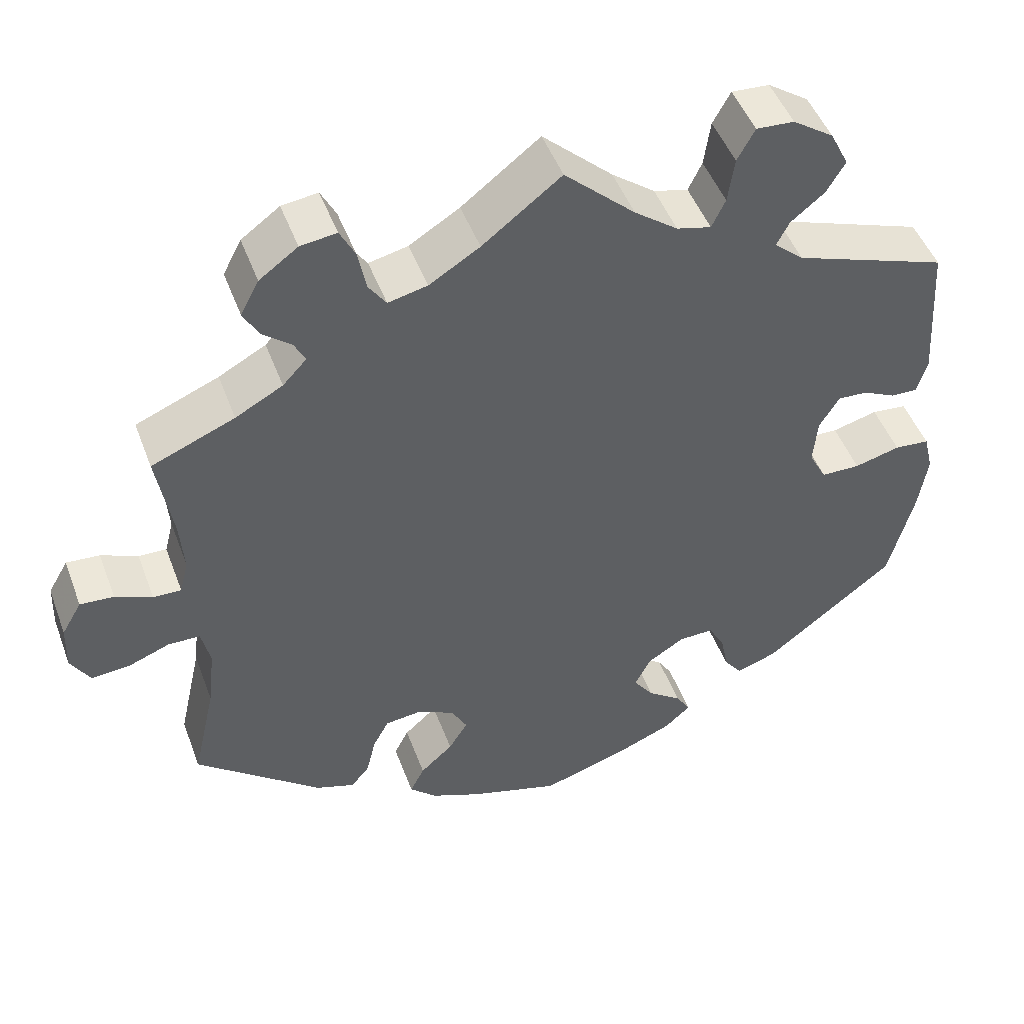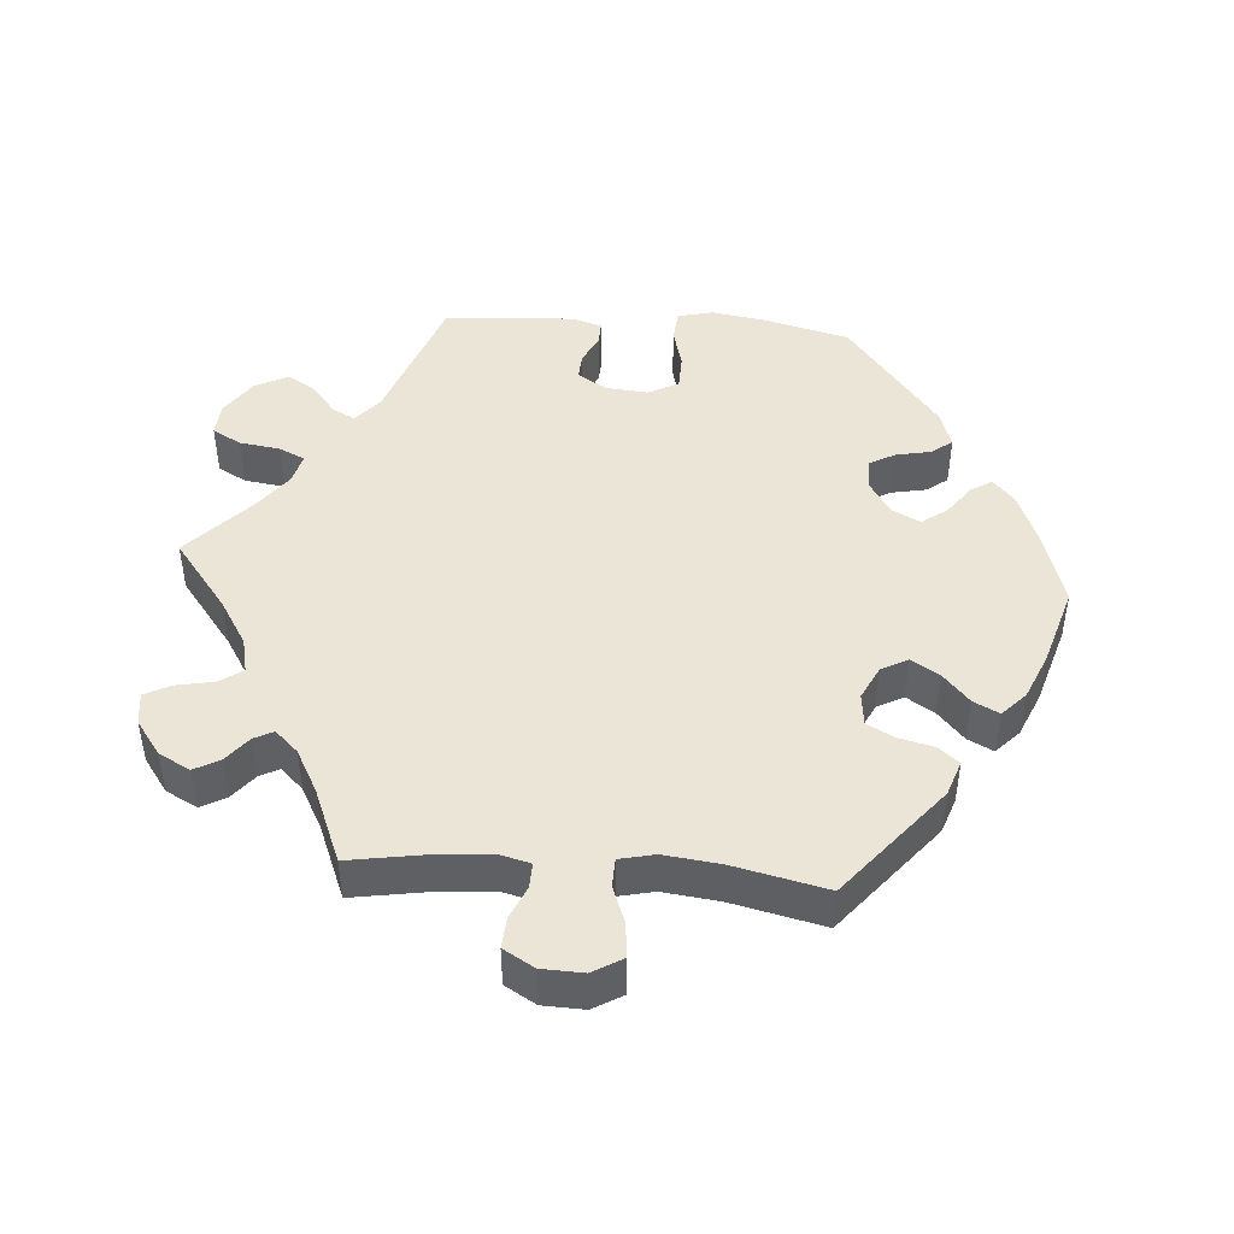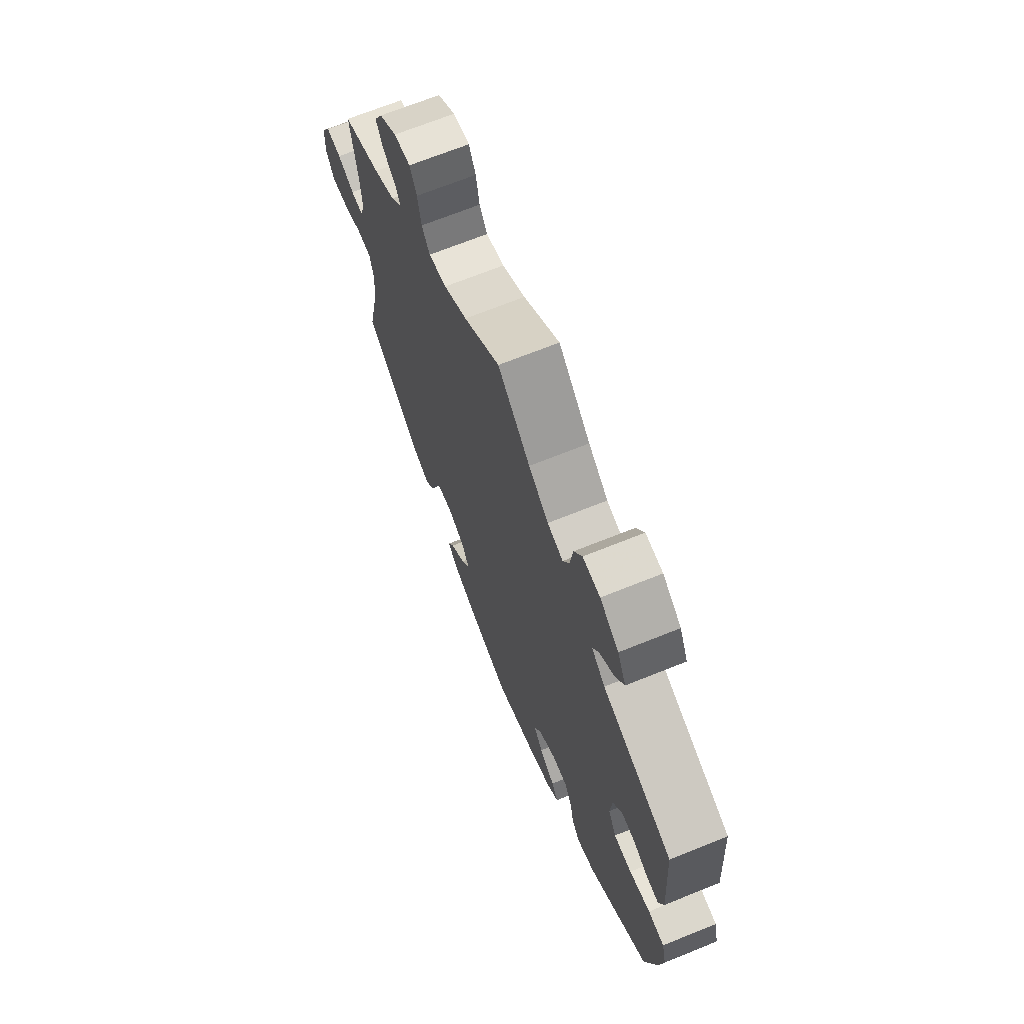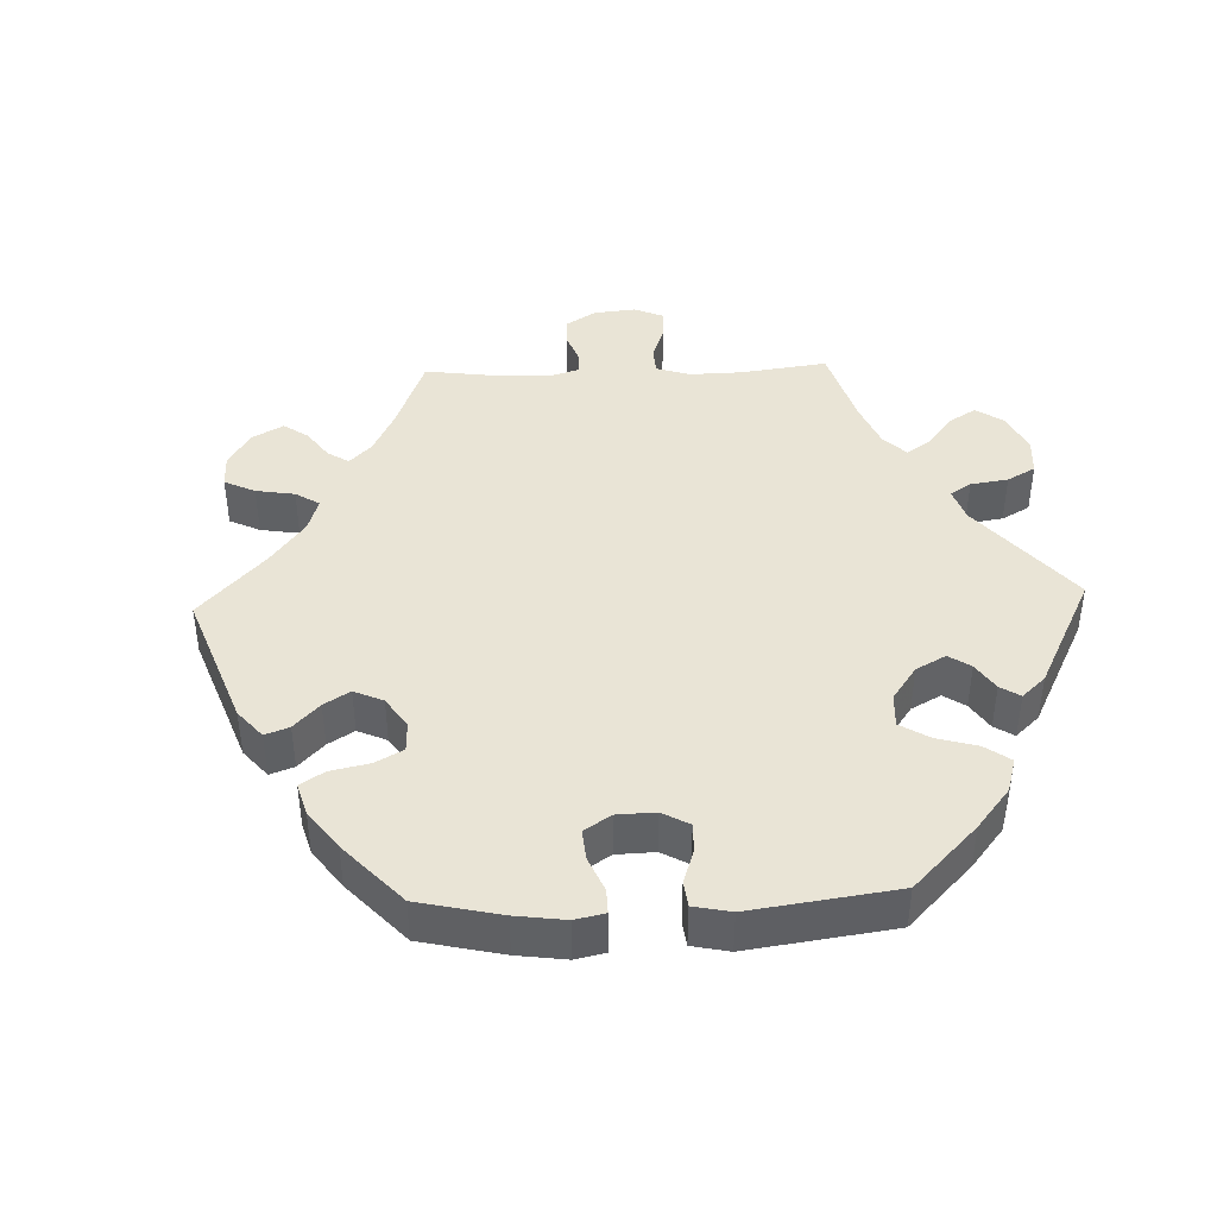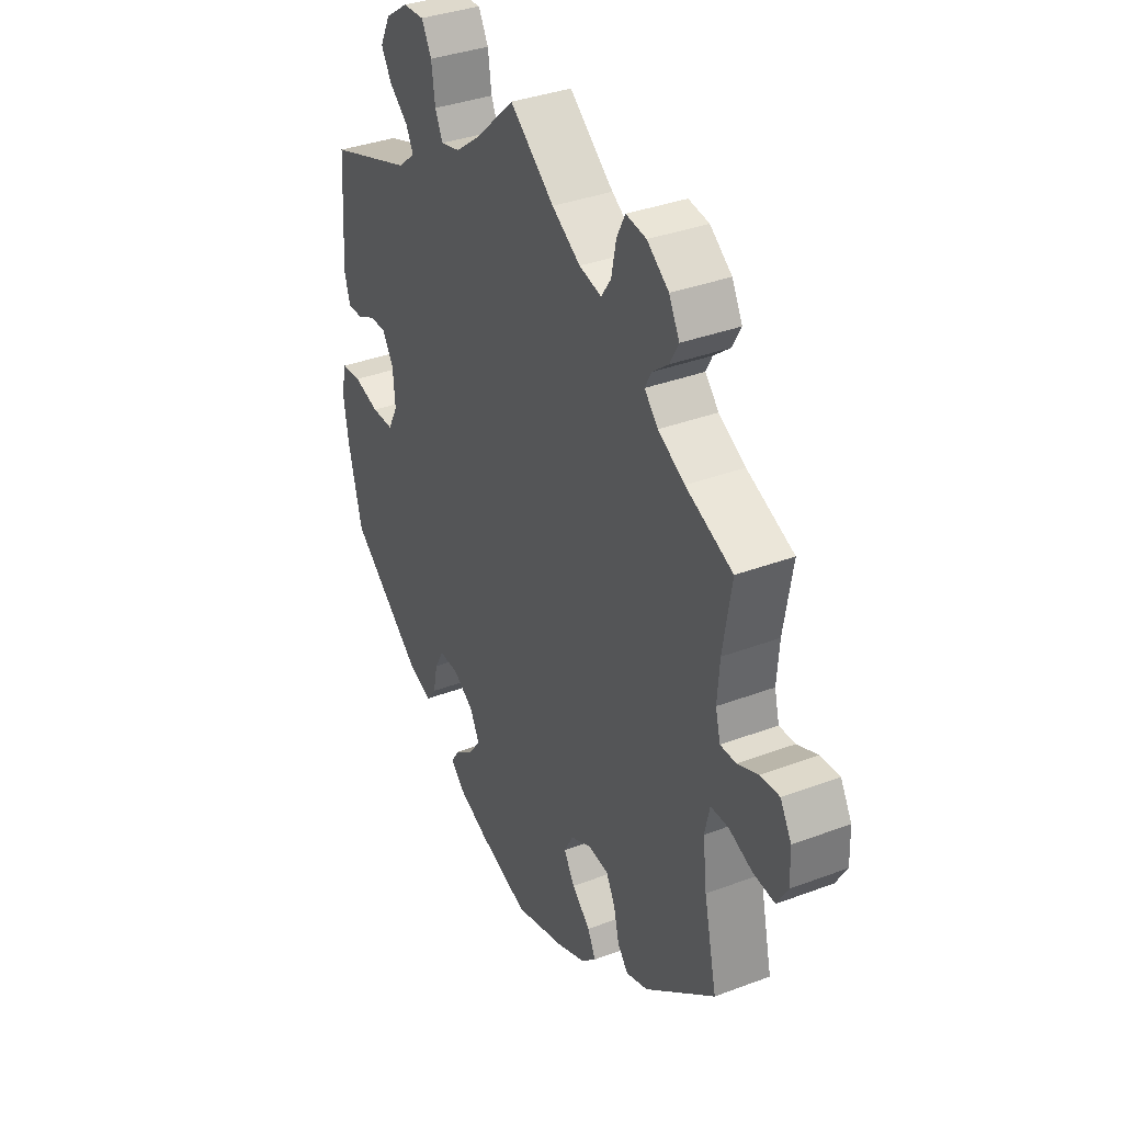
<metadata>
{"format":"obj","ext":"obj","renderer":"f3d","projection":"perspective","resolution":1024,"background":"white","views":[{"elev":48.3,"azim":159.9,"up":"+Z"},{"elev":45.7,"azim":94.4,"up":"+Y"},{"elev":68.8,"azim":-112.0,"up":"+Z"},{"elev":42.4,"azim":-152.0,"up":"+Y"},{"elev":36.0,"azim":63.7,"up":"+Z"}]}
</metadata>
<code>
v 0.344 0.07 -0.417
v 0.295 0.07 -0.434
v 0.272 0.07 -0.406
v 0.26 0.07 -0.356
v 0.24 0.07 -0.318
v 0.195 0.07 -0.313
v 0.148 0.07 -0.336
v 0.128 0.07 -0.373
v 0.152 0.07 -0.412
v 0.193 0.07 -0.449
v 0.211 0.07 -0.485
v 0.177 0.07 -0.517
v 0.114 0.07 -0.544
v 0.001 0.07 -0.578
v -0.113 0.07 -0.542
v -0.178 0.07 -0.515
v -0.21 0.07 -0.486
v -0.192 0.07 -0.457
v -0.149 0.07 -0.425
v -0.124 0.07 -0.39
v -0.144 0.07 -0.35
v -0.19 0.07 -0.321
v -0.234 0.07 -0.32
v -0.254 0.07 -0.356
v -0.264 0.07 -0.405
v -0.286 0.07 -0.434
v -0.337 0.07 -0.417
v -0.5 0.07 -0.289
v -0.531 0.07 -0.166
v -0.542 0.07 -0.093
v -0.53 0.07 -0.044
v -0.486 0.07 -0.04
v -0.429 0.07 -0.055
v -0.38 0.07 -0.054
v -0.358 0.07 -0.012
v -0.363 0.07 0.047
v -0.388 0.07 0.088
v -0.425 0.07 0.086
v -0.466 0.07 0.066
v -0.499 0.07 0.065
v -0.512 0.07 0.108
v -0.5 0.07 0.289
v -0.309 0.07 0.357
v -0.272 0.07 0.389
v -0.288 0.07 0.42
v -0.33 0.07 0.454
v -0.353 0.07 0.493
v -0.33 0.07 0.539
v -0.279 0.07 0.574
v -0.232 0.07 0.577
v -0.21 0.07 0.537
v -0.202 0.07 0.48
v -0.185 0.07 0.444
v -0.142 0.07 0.455
v -0.088 0.07 0.496
v 0 0.07 0.578
v 0.098 0.07 0.502
v 0.161 0.07 0.463
v 0.21 0.07 0.452
v 0.232 0.07 0.484
v 0.242 0.07 0.536
v 0.261 0.07 0.573
v 0.306 0.07 0.567
v 0.354 0.07 0.532
v 0.377 0.07 0.488
v 0.358 0.07 0.453
v 0.322 0.07 0.424
v 0.308 0.07 0.397
v 0.338 0.07 0.365
v 0.397 0.07 0.333
v 0.501 0.07 0.29
v 0.482 0.07 0.175
v 0.477 0.07 0.107
v 0.488 0.07 0.064
v 0.523 0.07 0.065
v 0.569 0.07 0.085
v 0.611 0.07 0.088
v 0.636 0.07 0.045
v 0.638 0.07 -0.013
v 0.614 0.07 -0.054
v 0.566 0.07 -0.05
v 0.514 0.07 -0.03
v 0.474 0.07 -0.031
v 0.463 0.07 -0.08
v 0.472 0.07 -0.158
v 0.501 0.07 -0.288
v 0.344 0 -0.417
v 0.295 0 -0.434
v 0.272 0 -0.406
v 0.26 0 -0.356
v 0.24 0 -0.318
v 0.195 0 -0.313
v 0.148 0 -0.336
v 0.128 0 -0.373
v 0.152 0 -0.412
v 0.193 0 -0.449
v 0.211 0 -0.485
v 0.177 0 -0.517
v 0.114 0 -0.544
v 0.001 0 -0.578
v -0.113 0 -0.542
v -0.178 0 -0.515
v -0.21 0 -0.486
v -0.192 0 -0.457
v -0.149 0 -0.425
v -0.124 0 -0.39
v -0.144 0 -0.35
v -0.19 0 -0.321
v -0.234 0 -0.32
v -0.254 0 -0.356
v -0.264 0 -0.405
v -0.286 0 -0.434
v -0.337 0 -0.417
v -0.5 0 -0.289
v -0.531 0 -0.166
v -0.542 0 -0.093
v -0.53 0 -0.044
v -0.486 0 -0.04
v -0.429 0 -0.055
v -0.38 0 -0.054
v -0.358 0 -0.012
v -0.363 0 0.047
v -0.388 0 0.088
v -0.425 0 0.086
v -0.466 0 0.066
v -0.499 0 0.065
v -0.512 0 0.108
v -0.5 0 0.289
v -0.309 0 0.357
v -0.272 0 0.389
v -0.288 0 0.42
v -0.33 0 0.454
v -0.353 0 0.493
v -0.33 0 0.539
v -0.279 0 0.574
v -0.232 0 0.577
v -0.21 0 0.537
v -0.202 0 0.48
v -0.185 0 0.444
v -0.142 0 0.455
v -0.088 0 0.496
v 0 0 0.578
v 0.098 0 0.502
v 0.161 0 0.463
v 0.21 0 0.452
v 0.232 0 0.484
v 0.242 0 0.536
v 0.261 0 0.573
v 0.306 0 0.567
v 0.354 0 0.532
v 0.377 0 0.488
v 0.358 0 0.453
v 0.322 0 0.424
v 0.308 0 0.397
v 0.338 0 0.365
v 0.397 0 0.333
v 0.501 0 0.29
v 0.482 0 0.175
v 0.477 0 0.107
v 0.488 0 0.064
v 0.523 0 0.065
v 0.569 0 0.085
v 0.611 0 0.088
v 0.636 0 0.045
v 0.638 0 -0.013
v 0.614 0 -0.054
v 0.566 0 -0.05
v 0.514 0 -0.03
v 0.474 0 -0.031
v 0.463 0 -0.08
v 0.472 0 -0.158
v 0.501 0 -0.288
f 85 86 1 2
f 84 85 2 3
f 83 84 3 4
f 79 80 81 82
f 79 82 83
f 78 79 83
f 75 76 77 78
f 74 75 78 83
f 73 74 83 4
f 70 71 72
f 69 70 72 73
f 68 69 73 4
f 64 65 66 67
f 64 67 68
f 63 64 68
f 60 61 62 63
f 59 60 63 68
f 58 59 68 4
f 55 56 57
f 54 55 57 58
f 53 54 58
f 49 50 51 52
f 49 52 53
f 48 49 53
f 45 46 47 48
f 44 45 48 53
f 43 44 53 58
f 38 39 40 41
f 37 38 41 42
f 36 37 42 43
f 30 31 32 33
f 30 33 34
f 29 30 34
f 28 29 34
f 27 28 34 35
f 24 25 26 27
f 23 24 27 35
f 16 17 18 19
f 16 19 20
f 15 16 20
f 14 15 20
f 13 14 20 21
f 9 10 11 12
f 8 9 12 13
f 58 4 5
f 58 5 6
f 43 58 6 7
f 36 43 7 8
f 22 23 35 36
f 21 22 36 8
f 8 13 21
f 88 87 172 171
f 89 88 171 170
f 90 89 170 169
f 168 167 166 165
f 169 168 165
f 169 165 164
f 164 163 162 161
f 169 164 161 160
f 90 169 160 159
f 158 157 156
f 159 158 156 155
f 90 159 155 154
f 153 152 151 150
f 154 153 150
f 154 150 149
f 149 148 147 146
f 154 149 146 145
f 90 154 145 144
f 143 142 141
f 144 143 141 140
f 144 140 139
f 138 137 136 135
f 139 138 135
f 139 135 134
f 134 133 132 131
f 139 134 131 130
f 144 139 130 129
f 127 126 125 124
f 128 127 124 123
f 129 128 123 122
f 119 118 117 116
f 120 119 116
f 120 116 115
f 120 115 114
f 121 120 114 113
f 113 112 111 110
f 121 113 110 109
f 105 104 103 102
f 106 105 102
f 106 102 101
f 106 101 100
f 107 106 100 99
f 98 97 96 95
f 99 98 95 94
f 91 90 144
f 92 91 144
f 93 92 144 129
f 94 93 129 122
f 122 121 109 108
f 94 122 108 107
f 107 99 94
f 1 87 88 2
f 2 88 89 3
f 3 89 90 4
f 4 90 91 5
f 5 91 92 6
f 6 92 93 7
f 7 93 94 8
f 8 94 95 9
f 9 95 96 10
f 10 96 97 11
f 11 97 98 12
f 12 98 99 13
f 13 99 100 14
f 14 100 101 15
f 15 101 102 16
f 16 102 103 17
f 17 103 104 18
f 18 104 105 19
f 19 105 106 20
f 20 106 107 21
f 21 107 108 22
f 22 108 109 23
f 23 109 110 24
f 24 110 111 25
f 25 111 112 26
f 26 112 113 27
f 27 113 114 28
f 28 114 115 29
f 29 115 116 30
f 30 116 117 31
f 31 117 118 32
f 32 118 119 33
f 33 119 120 34
f 34 120 121 35
f 35 121 122 36
f 36 122 123 37
f 37 123 124 38
f 38 124 125 39
f 39 125 126 40
f 40 126 127 41
f 41 127 128 42
f 42 128 129 43
f 43 129 130 44
f 44 130 131 45
f 45 131 132 46
f 46 132 133 47
f 47 133 134 48
f 48 134 135 49
f 49 135 136 50
f 50 136 137 51
f 51 137 138 52
f 52 138 139 53
f 53 139 140 54
f 54 140 141 55
f 55 141 142 56
f 56 142 143 57
f 57 143 144 58
f 58 144 145 59
f 59 145 146 60
f 60 146 147 61
f 61 147 148 62
f 62 148 149 63
f 63 149 150 64
f 64 150 151 65
f 65 151 152 66
f 66 152 153 67
f 67 153 154 68
f 68 154 155 69
f 69 155 156 70
f 70 156 157 71
f 71 157 158 72
f 72 158 159 73
f 73 159 160 74
f 74 160 161 75
f 75 161 162 76
f 76 162 163 77
f 77 163 164 78
f 78 164 165 79
f 79 165 166 80
f 80 166 167 81
f 81 167 168 82
f 82 168 169 83
f 83 169 170 84
f 84 170 171 85
f 85 171 172 86
f 86 172 87 1

</code>
